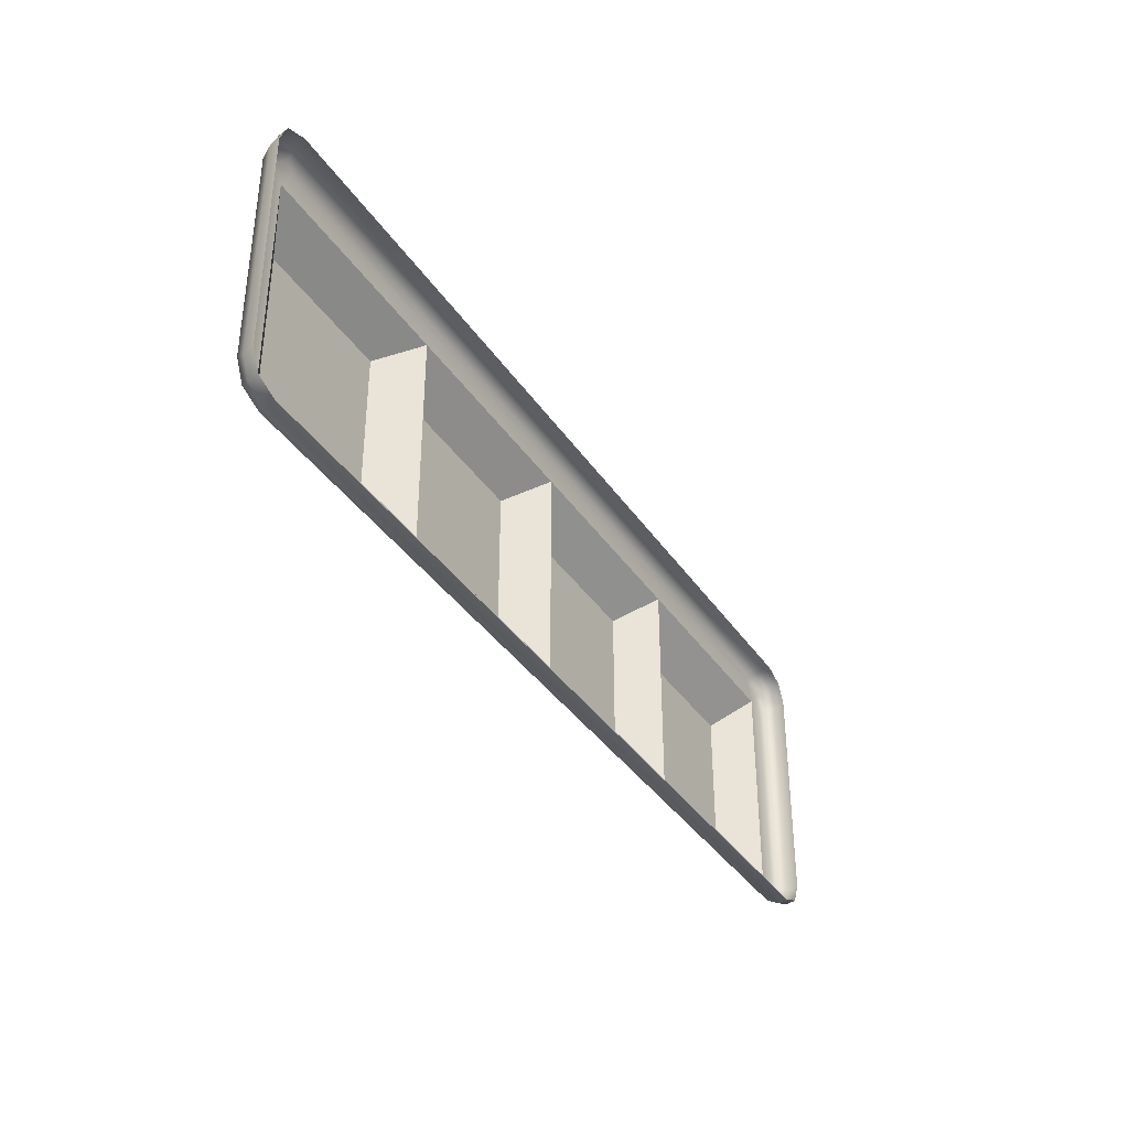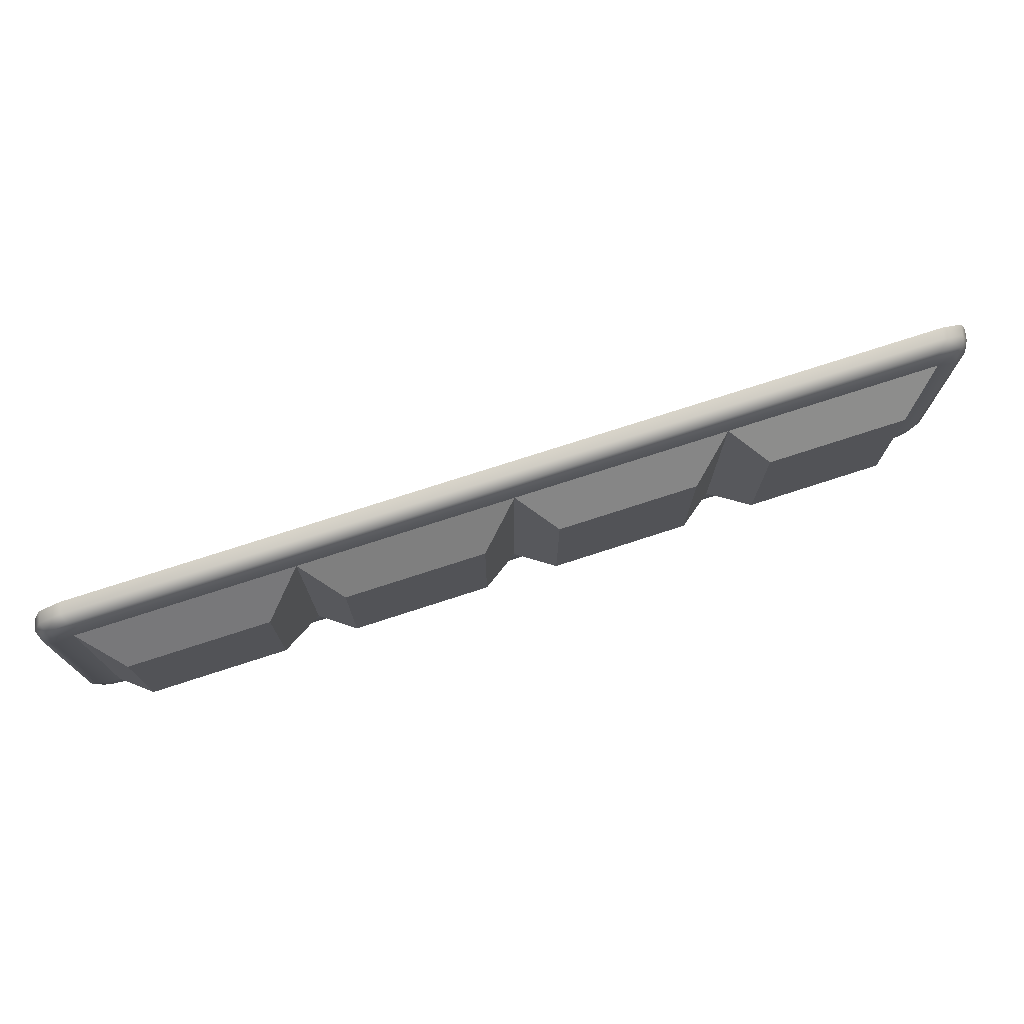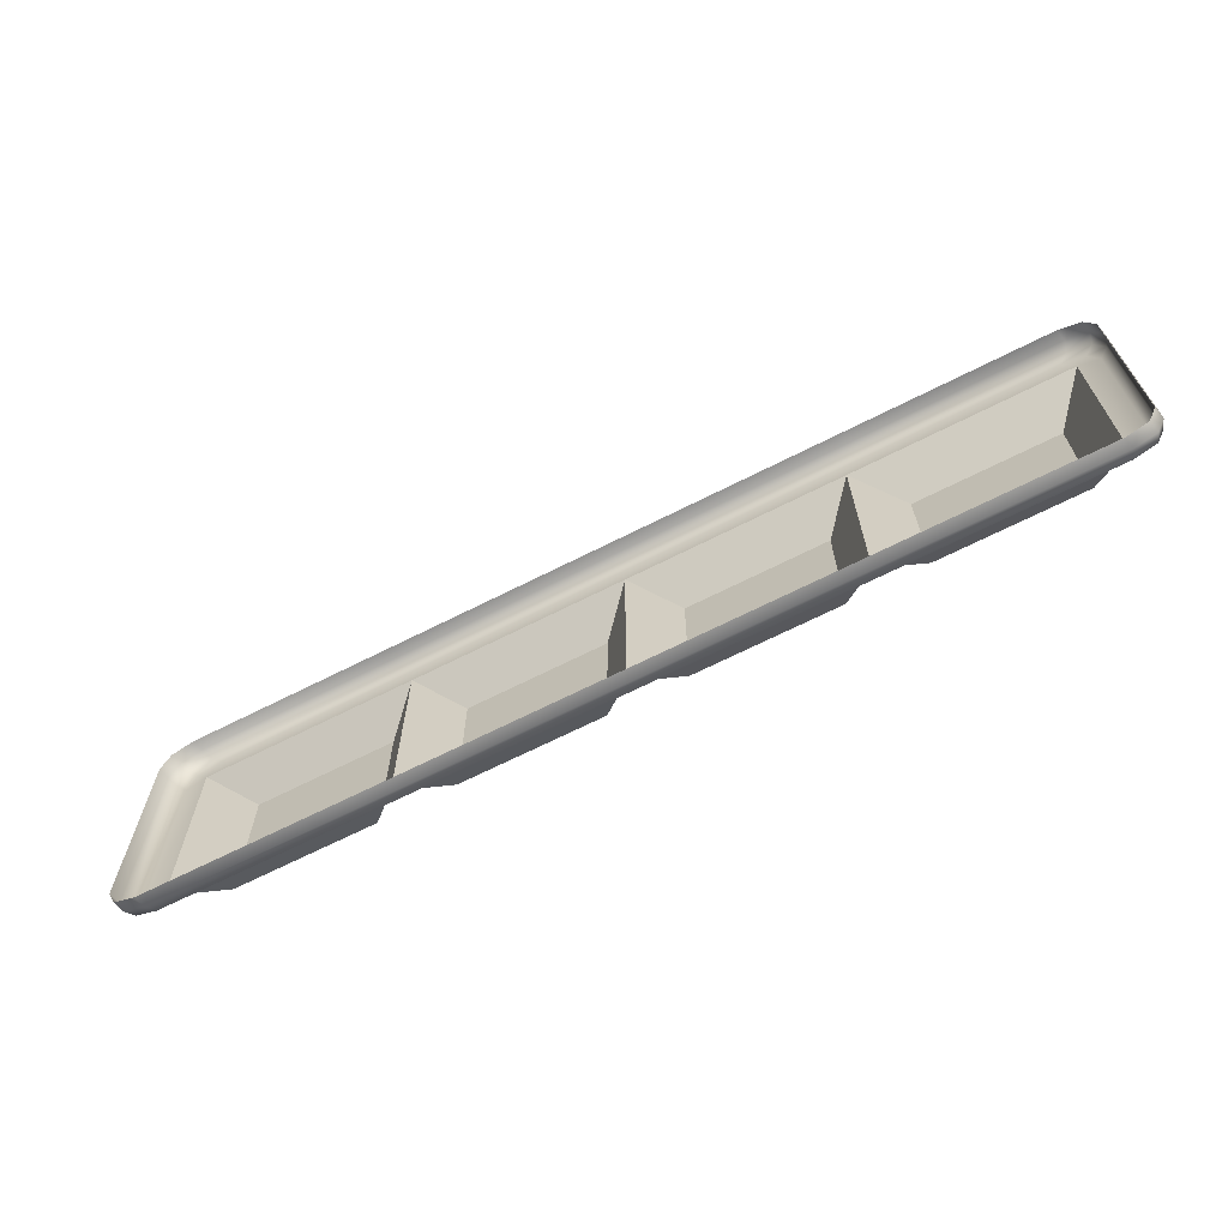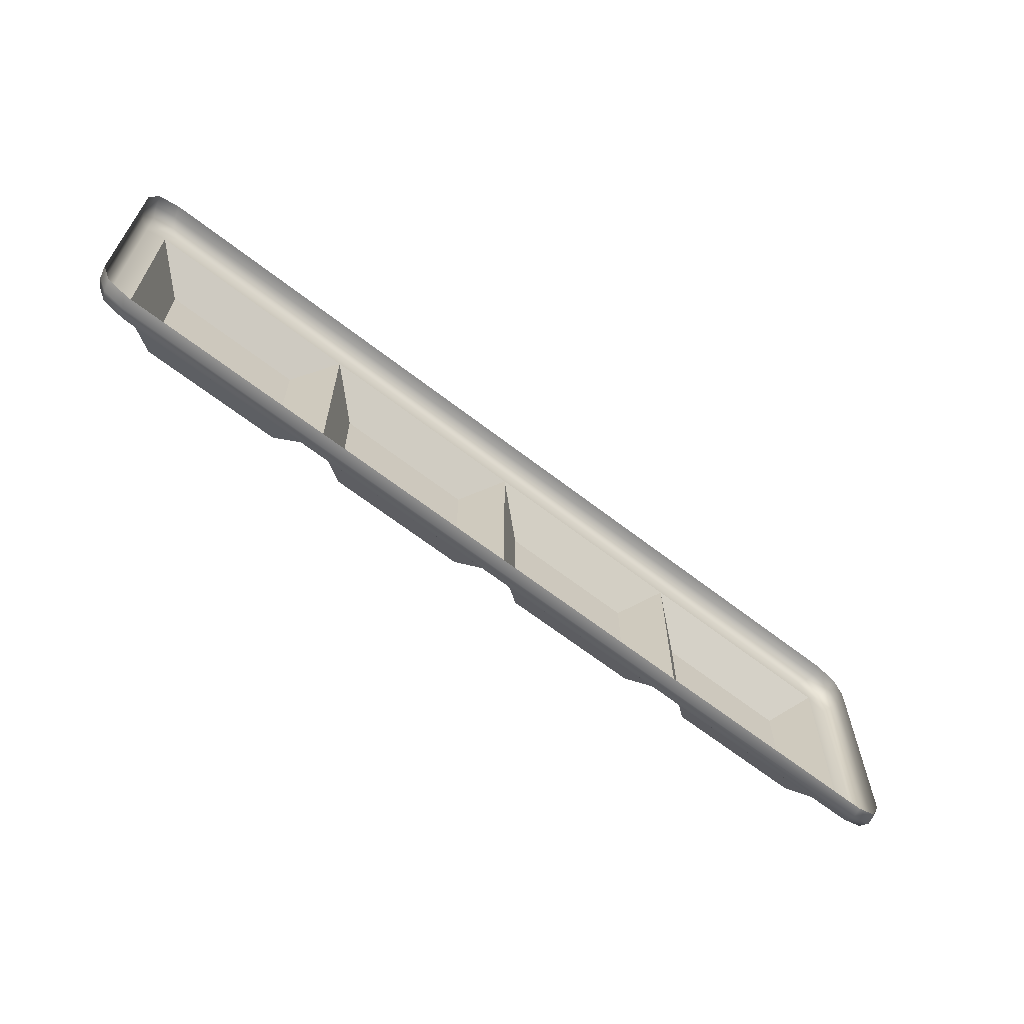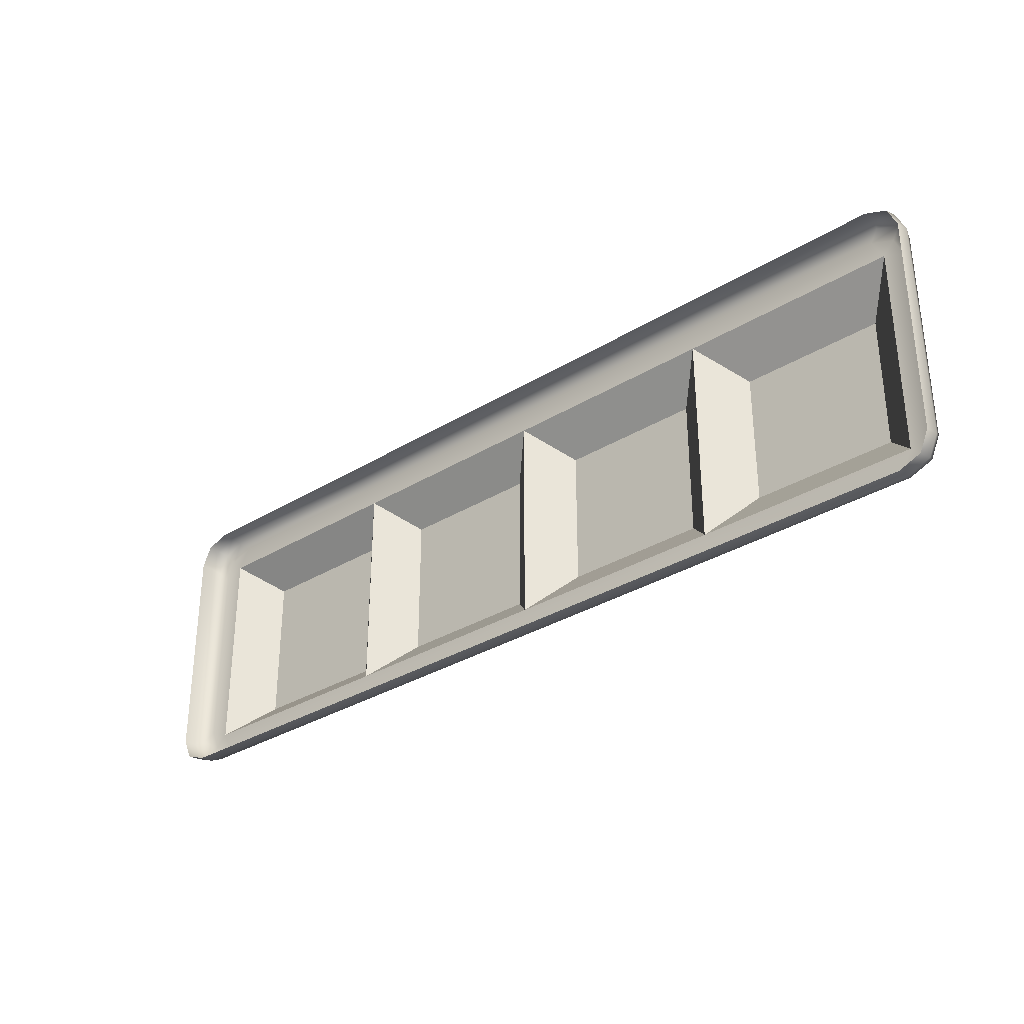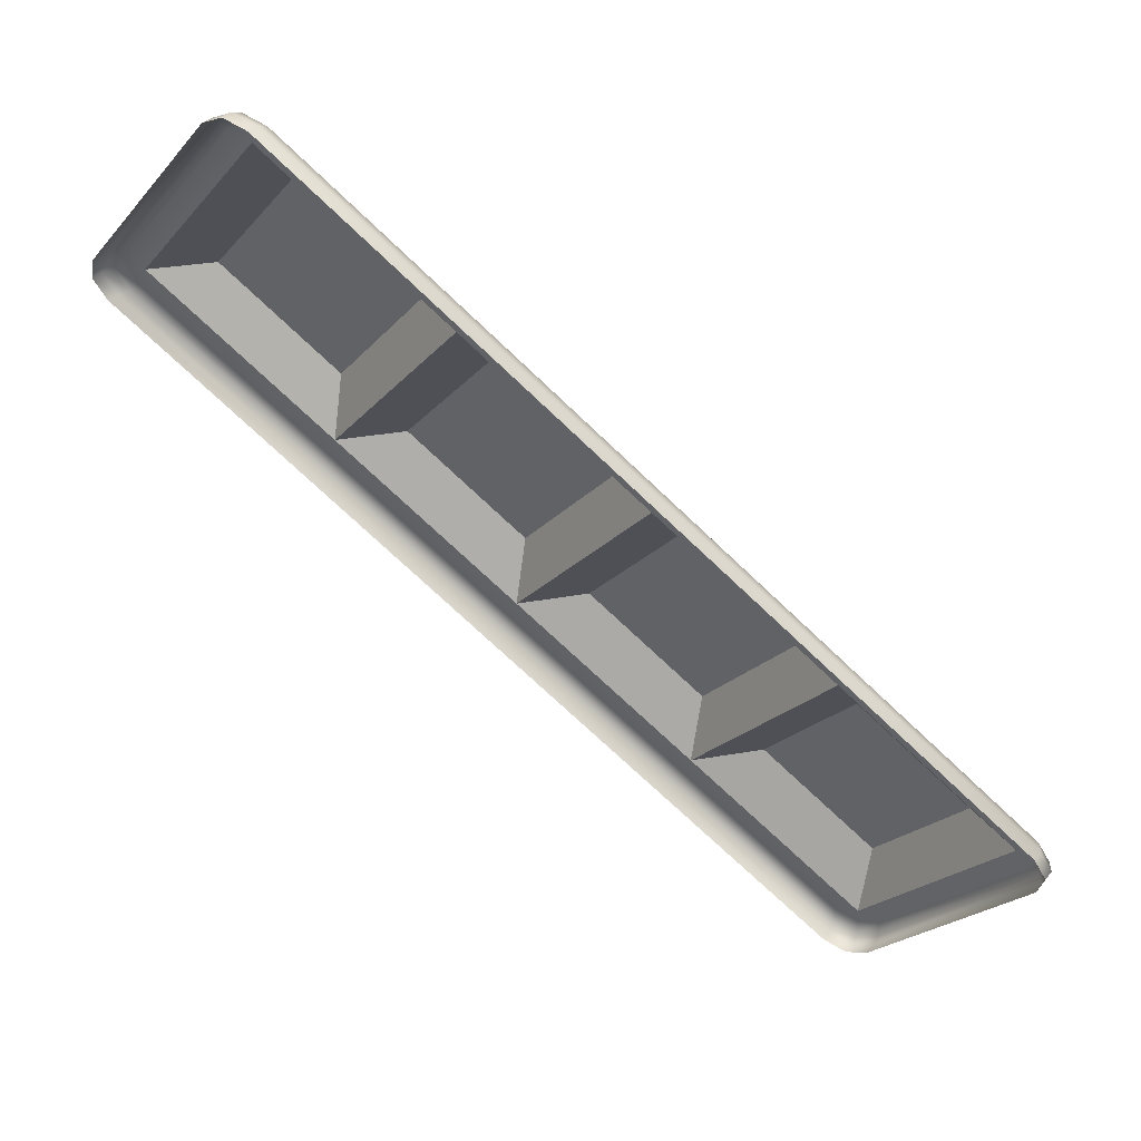
<metadata>
{"format":"obj","ext":"obj","renderer":"f3d","projection":"perspective","resolution":1024,"background":"white","views":[{"elev":-37.6,"azim":88.9,"up":"+Y"},{"elev":74.3,"azim":-49.2,"up":"+Y"},{"elev":-66.7,"azim":175.9,"up":"+Y"},{"elev":-64.9,"azim":110.8,"up":"+Y"},{"elev":-32.6,"azim":-170.9,"up":"+Y"},{"elev":-24.8,"azim":148.0,"up":"+Z"}]}
</metadata>
<code>
g ComputerConsoleButtonBoard_1
v -1.033 -0.7933 0.9251
v -1.033 -0.9415 0.9251
v -1.069 -0.9177 0.9307
v -1.069 -0.8171 0.9307
v -1.16 -0.7933 0.848
v -1.152 -0.8171 0.8805
v -1.152 -0.9177 0.8805
v -1.16 -0.9415 0.848
v -0.9051 -0.7933 1.002
v -0.9051 -0.9415 1.002
v -0.9414 -0.9197 1.008
v -0.9414 -0.8151 1.008
v -1.407 -0.8212 0.7263
v -1.324 -0.8212 0.7764
v -1.324 -0.9136 0.7764
v -1.407 -0.9136 0.7263
v -1.16 -0.7933 0.848
v -1.033 -0.7933 0.9251
v -1.069 -0.8171 0.9307
v -1.152 -0.8171 0.8805
v -1.288 -0.7933 0.7708
v -1.288 -0.9415 0.7708
v -1.324 -0.9136 0.7764
v -1.324 -0.8212 0.7764
v -1.196 -0.8192 0.8535
v -1.196 -0.9156 0.8535
v -1.279 -0.9156 0.8034
v -1.279 -0.8192 0.8034
v -1.288 -0.7933 0.7708
v -1.16 -0.7933 0.848
v -1.196 -0.8192 0.8535
v -1.279 -0.8192 0.8034
v -1.024 -0.8151 0.9577
v -0.9414 -0.8151 1.008
v -0.9414 -0.9197 1.008
v -1.024 -0.9197 0.9577
v -1.16 -0.7933 0.848
v -1.16 -0.9415 0.848
v -1.196 -0.9156 0.8535
v -1.196 -0.8192 0.8535
v -1.415 -0.7933 0.6937
v -1.288 -0.7933 0.7708
v -1.324 -0.8212 0.7764
v -1.407 -0.8212 0.7263
v -1.033 -0.7933 0.9251
v -0.9051 -0.7933 1.002
v -0.9414 -0.8151 1.008
v -1.024 -0.8151 0.9577
v -1.033 -0.9415 0.9251
v -1.024 -0.9197 0.9577
v -0.9414 -0.9197 1.008
v -0.9051 -0.9415 1.002
v -1.024 -0.8151 0.9577
v -1.024 -0.9197 0.9577
v -1.033 -0.9415 0.9251
v -1.033 -0.7933 0.9251
v -1.152 -0.8171 0.8805
v -1.069 -0.8171 0.9307
v -1.069 -0.9177 0.9307
v -1.152 -0.9177 0.8805
v -1.415 -0.9415 0.6937
v -1.407 -0.9136 0.7263
v -1.324 -0.9136 0.7764
v -1.288 -0.9415 0.7708
v -1.16 -0.9415 0.848
v -1.152 -0.9177 0.8805
v -1.069 -0.9177 0.9307
v -1.033 -0.9415 0.9251
v -1.288 -0.9415 0.7708
v -1.279 -0.9156 0.8034
v -1.196 -0.9156 0.8535
v -1.16 -0.9415 0.848
v -1.415 -0.7933 0.6937
v -1.407 -0.8212 0.7263
v -1.407 -0.9136 0.7263
v -1.415 -0.9415 0.6937
v -1.288 -0.7933 0.7708
v -1.279 -0.8192 0.8034
v -1.279 -0.9156 0.8034
v -1.288 -0.9415 0.7708
v -0.8928 -0.7691 0.9897
v -0.8799 -0.775 0.9975
v -0.8855 -0.775 1.003
v -0.8984 -0.7691 0.9953
v -0.8917 -0.7779 1.007
v -1.017 -0.7691 0.9233
v -1.012 -0.7691 0.9176
v -0.9047 -0.7719 0.9993
v -0.8988 -0.7847 1.006
v -1.155 -0.7691 0.8402
v -1.149 -0.7691 0.8346
v -1.022 -0.7718 0.928
v -0.9119 -0.7786 0.9982
v -0.9051 -0.7933 1.002
v -1.027 -0.7786 0.9286
v -1.033 -0.7933 0.9251
v -1.16 -0.7785 0.8479
v -1.16 -0.7933 0.848
v -1.159 -0.7718 0.8456
v -1.294 -0.7785 0.7672
v -1.288 -0.7933 0.7708
v -1.295 -0.7718 0.7633
v -1.408 -0.7786 0.6977
v -1.415 -0.7933 0.6937
v -1.422 -0.7847 0.6897
v -1.425 -0.7779 0.6842
v -1.412 -0.7719 0.692
v -1.424 -0.775 0.6774
v -1.292 -0.7691 0.7572
v -1.286 -0.7691 0.7515
v -1.411 -0.7691 0.6852
v -1.418 -0.775 0.6717
v -1.405 -0.7691 0.6795
v -1.424 -0.775 0.6774
v -1.424 -0.7894 0.6685
v -1.418 -0.775 0.6717
v -1.429 -0.7895 0.6741
v -1.425 -0.7779 0.6842
v -1.429 -0.9453 0.6741
v -1.424 -0.9454 0.6685
v -1.418 -0.9598 0.6717
v -1.424 -0.9598 0.6774
v -1.431 -0.7925 0.6809
v -1.422 -0.7847 0.6897
v -1.431 -0.9423 0.6809
v -1.425 -0.9569 0.6842
v -1.427 -0.9354 0.6865
v -1.422 -0.9501 0.6897
v -1.415 -0.9415 0.6937
v -1.427 -0.7994 0.6865
v -1.415 -0.7933 0.6937
v -1.424 -0.9598 0.6774
v -1.405 -0.9657 0.6795
v -1.418 -0.9598 0.6717
v -1.411 -0.9657 0.6852
v -1.425 -0.9569 0.6842
v -1.286 -0.9657 0.7515
v -1.412 -0.9629 0.692
v -1.422 -0.9501 0.6897
v -1.292 -0.9657 0.7572
v -1.149 -0.9657 0.8346
v -1.408 -0.9562 0.6977
v -1.415 -0.9415 0.6937
v -1.288 -0.9415 0.7708
v -1.295 -0.963 0.7633
v -1.155 -0.9657 0.8402
v -1.012 -0.9657 0.9176
v -1.294 -0.9562 0.7672
v -1.16 -0.9415 0.848
v -1.159 -0.963 0.8456
v -1.017 -0.9657 0.9233
v -0.8928 -0.9657 0.9897
v -1.16 -0.9563 0.8479
v -1.033 -0.9415 0.9251
v -0.8984 -0.9657 0.9953
v -0.8799 -0.9598 0.9975
v -0.8855 -0.9597 1.003
v -1.022 -0.963 0.928
v -1.027 -0.9562 0.9286
v -0.9051 -0.9415 1.002
v -0.9047 -0.9629 0.9993
v -0.8917 -0.9569 1.007
v -0.9119 -0.9562 0.9982
v -0.8988 -0.9501 1.006
v -0.8746 -0.9454 1.001
v -0.8799 -0.9598 0.9975
v -0.8855 -0.9597 1.003
v -0.8802 -0.9453 1.006
v -0.8917 -0.9569 1.007
v -0.8802 -0.7895 1.006
v -0.8746 -0.7894 1.001
v -0.8799 -0.775 0.9975
v -0.8855 -0.775 1.003
v -0.8863 -0.9423 1.01
v -0.8988 -0.9501 1.006
v -0.8863 -0.7925 1.01
v -0.8917 -0.7779 1.007
v -0.8934 -0.7995 1.009
v -0.8988 -0.7847 1.006
v -0.9051 -0.7933 1.002
v -0.8934 -0.9353 1.009
v -0.9051 -0.9415 1.002
g ComputerConsoleButtonBoard_1_0
f 3 2 1
f 4 3 1
f 7 6 5
f 8 7 5
f 11 10 9
f 12 11 9
f 15 14 13
f 16 15 13
f 19 18 17
f 20 19 17
f 23 22 21
f 24 23 21
f 27 26 25
f 28 27 25
f 31 30 29
f 32 31 29
f 35 34 33
f 36 35 33
f 39 38 37
f 40 39 37
f 43 42 41
f 44 43 41
f 47 46 45
f 48 47 45
f 51 50 49
f 52 51 49
f 55 54 53
f 56 55 53
f 59 58 57
f 60 59 57
f 63 62 61
f 64 63 61
f 67 66 65
f 68 67 65
f 71 70 69
f 72 71 69
f 75 74 73
f 76 75 73
f 79 78 77
f 80 79 77
g ComputerConsoleButtonBoard_1_1
f 83 82 81
f 84 83 81
f 83 84 85
f 84 81 86
f 81 87 86
f 84 88 85
f 85 88 89
f 86 87 90
f 87 91 90
f 86 92 84
f 92 88 84
f 88 93 89
f 93 94 89
f 95 93 88
f 93 95 94
f 92 95 88
f 95 96 94
f 95 97 96
f 97 95 92
f 97 98 96
f 99 92 86
f 99 97 92
f 90 99 86
f 97 100 98
f 97 99 100
f 100 101 98
f 99 90 102
f 99 102 100
f 100 103 101
f 100 102 103
f 103 104 101
f 105 104 103
f 105 103 106
f 103 107 106
f 102 107 103
f 106 107 108
f 90 109 102
f 102 109 107
f 90 91 109
f 91 110 109
f 107 111 108
f 109 111 107
f 109 110 111
f 112 108 111
f 110 113 111
f 113 112 111
f 116 115 114
f 115 117 114
f 118 114 117
f 119 117 115
f 120 119 115
f 120 121 119
f 121 122 119
f 123 118 117
f 117 119 123
f 124 118 123
f 125 119 122
f 119 125 123
f 126 125 122
f 127 125 126
f 125 127 123
f 128 127 126
f 128 129 127
f 130 124 123
f 127 130 123
f 130 127 129
f 130 131 124
f 131 130 129
f 134 133 132
f 133 135 132
f 136 132 135
f 133 137 135
f 138 136 135
f 139 136 138
f 137 140 135
f 135 140 138
f 137 141 140
f 142 139 138
f 142 143 139
f 143 142 144
f 140 145 138
f 138 145 142
f 141 146 140
f 140 146 145
f 141 147 146
f 142 148 144
f 145 148 142
f 144 148 149
f 146 150 145
f 145 150 148
f 147 151 146
f 150 146 151
f 147 152 151
f 148 153 149
f 150 153 148
f 149 153 154
f 152 155 151
f 155 152 156
f 157 155 156
f 158 150 151
f 153 150 158
f 158 151 155
f 153 159 154
f 159 153 158
f 154 159 160
f 155 157 161
f 161 158 155
f 159 158 161
f 157 162 161
f 159 163 160
f 163 159 161
f 161 162 163
f 164 160 163
f 162 164 163
f 167 166 165
f 168 167 165
f 167 168 169
f 168 165 170
f 165 171 170
f 170 171 172
f 173 170 172
f 168 174 169
f 168 170 174
f 169 174 175
f 170 173 176
f 170 176 174
f 173 177 176
f 176 177 178
f 174 176 178
f 177 179 178
f 179 180 178
f 174 181 175
f 181 174 178
f 181 178 180
f 181 182 175
f 182 181 180

</code>
